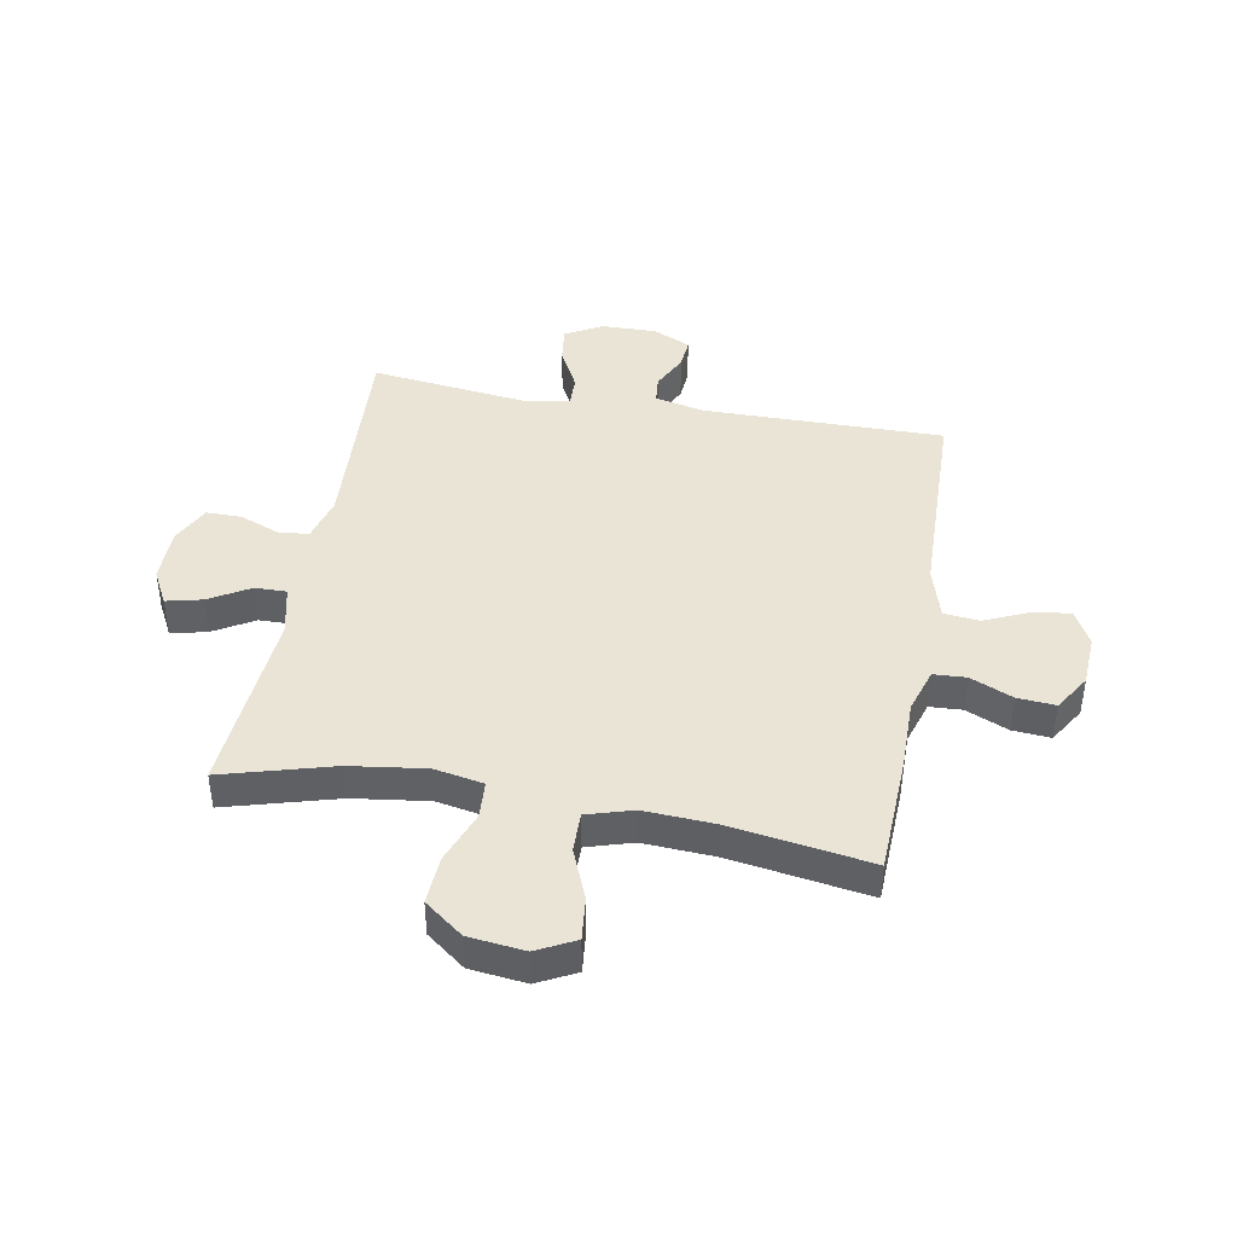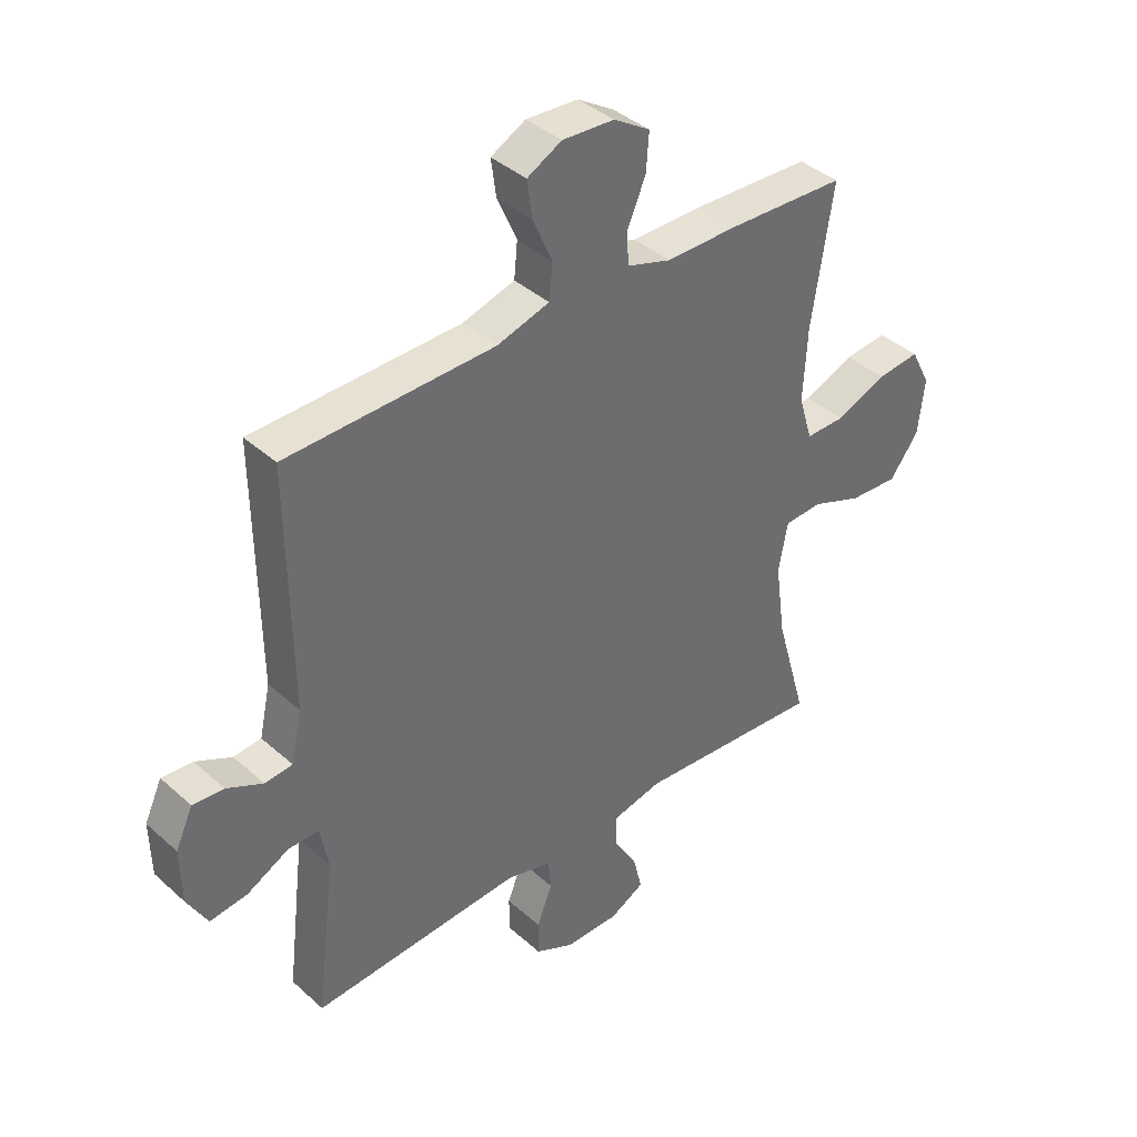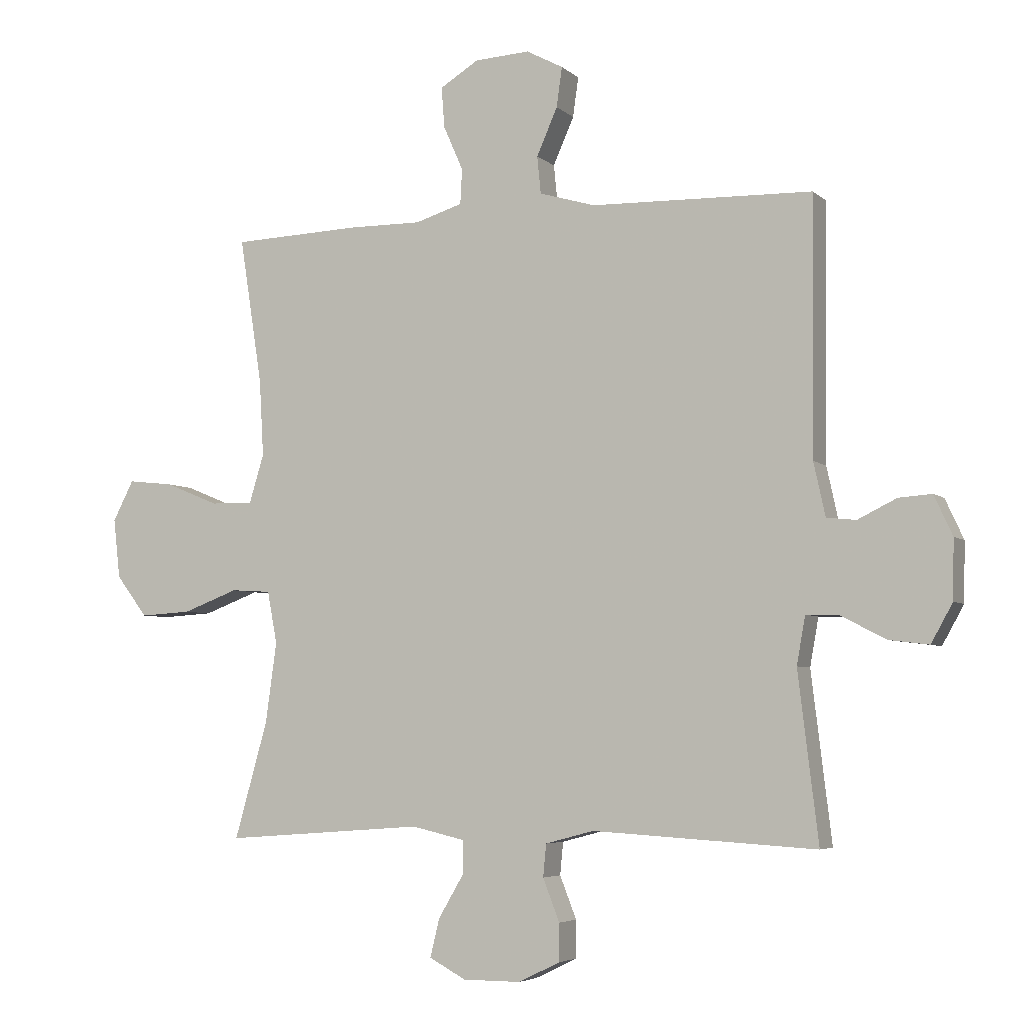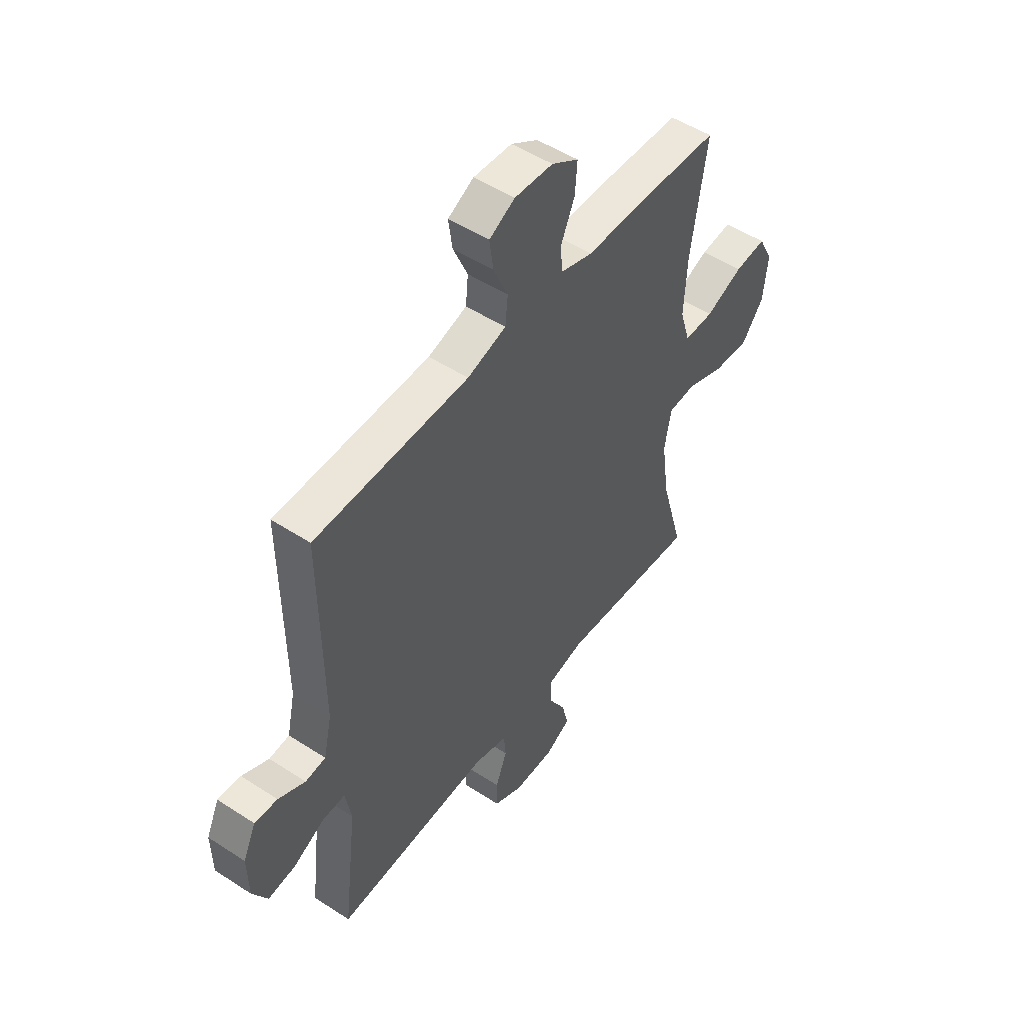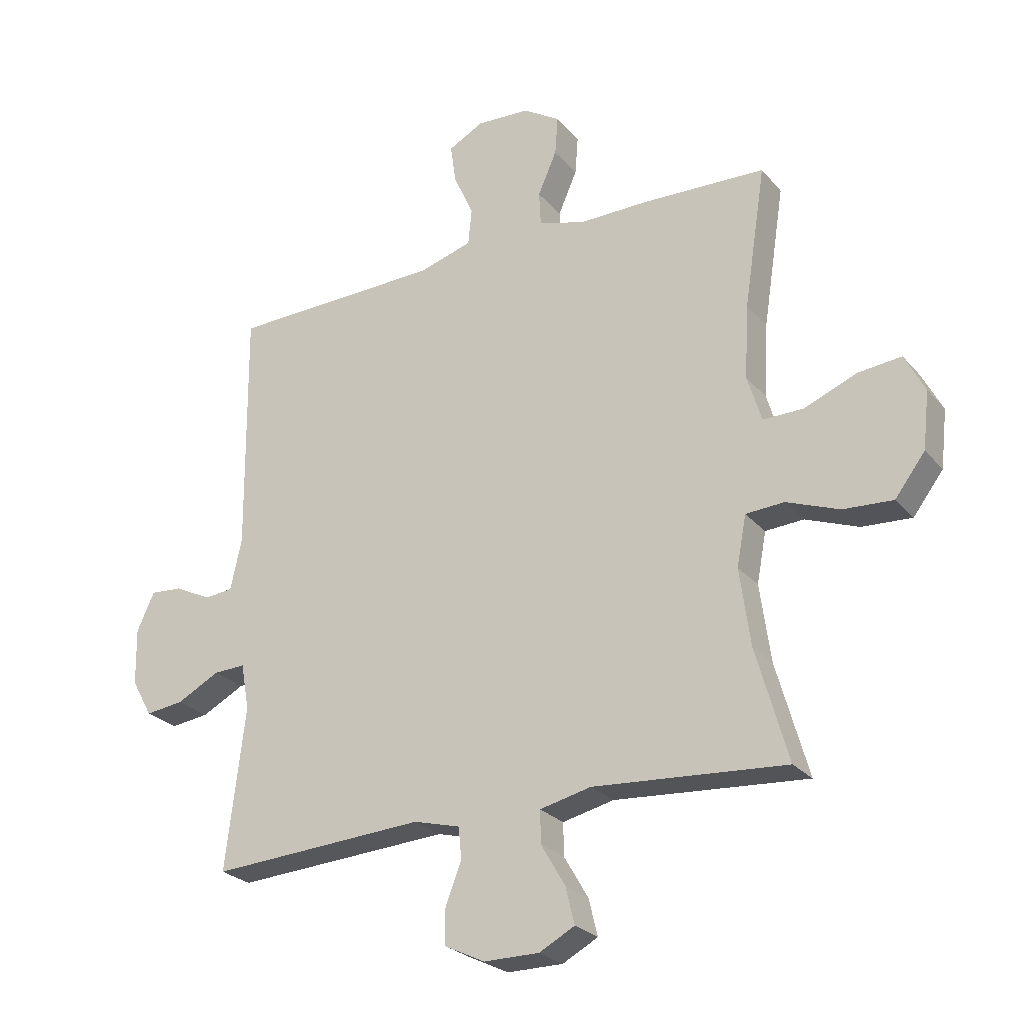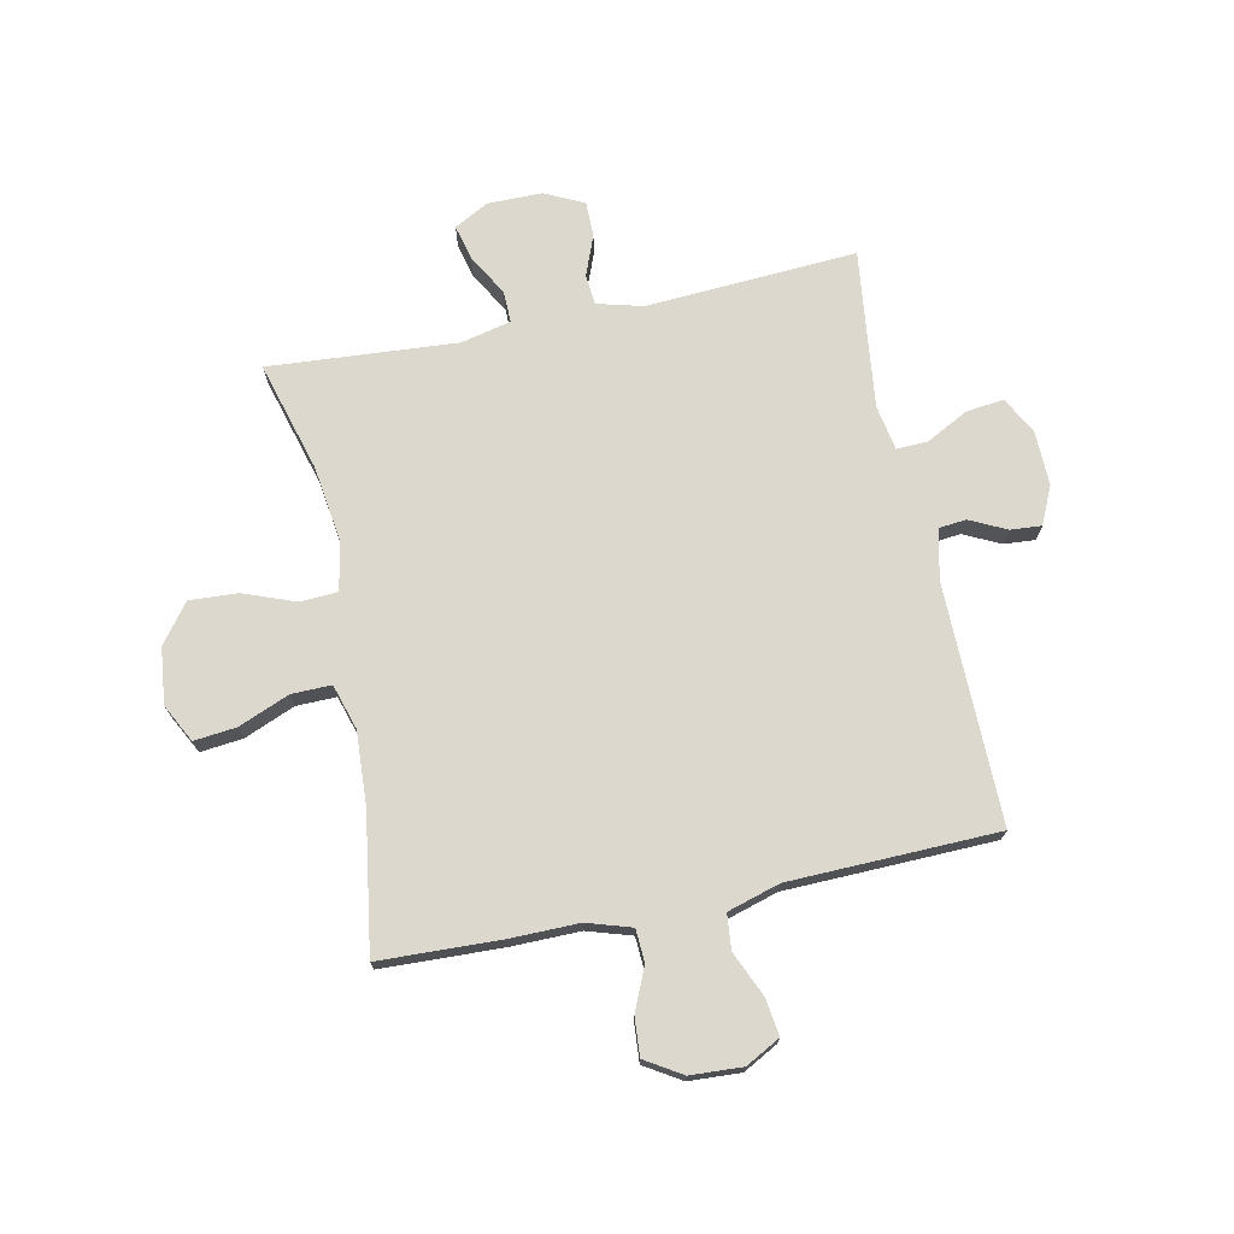
<metadata>
{"format":"obj","ext":"obj","renderer":"f3d","projection":"perspective","resolution":1024,"background":"white","views":[{"elev":42.5,"azim":-79.7,"up":"+Y"},{"elev":39.1,"azim":138.0,"up":"+Z"},{"elev":-5.0,"azim":23.5,"up":"+Z"},{"elev":50.6,"azim":125.5,"up":"+Z"},{"elev":-25.5,"azim":-149.5,"up":"+Z"},{"elev":72.6,"azim":-11.8,"up":"+Y"}]}
</metadata>
<code>
v 0.5 0.07 0.5
v 0.496 0.07 0.085
v 0.515 0.07 -0.002
v 0.563 0.07 -0.007
v 0.626 0.07 0.024
v 0.68 0.07 0.028
v 0.71 0.07 -0.037
v 0.708 0.07 -0.133
v 0.673 0.07 -0.196
v 0.608 0.07 -0.188
v 0.535 0.07 -0.15
v 0.481 0.07 -0.148
v 0.467 0.07 -0.226
v 0.5 0.07 -0.5
v 0.135 0.07 -0.478
v 0.056 0.07 -0.499
v 0.051 0.07 -0.552
v 0.078 0.07 -0.621
v 0.078 0.07 -0.682
v 0.01 0.07 -0.715
v -0.084 0.07 -0.715
v -0.144 0.07 -0.683
v -0.129 0.07 -0.621
v -0.088 0.07 -0.551
v -0.087 0.07 -0.496
v -0.174 0.07 -0.476
v -0.5 0.07 -0.5
v -0.446 0.07 -0.309
v -0.428 0.07 -0.178
v -0.444 0.07 -0.093
v -0.509 0.07 -0.089
v -0.599 0.07 -0.123
v -0.683 0.07 -0.128
v -0.734 0.07 -0.061
v -0.745 0.07 0.036
v -0.711 0.07 0.102
v -0.637 0.07 0.094
v -0.549 0.07 0.058
v -0.48 0.07 0.057
v -0.456 0.07 0.136
v -0.463 0.07 0.261
v -0.5 0.07 0.5
v -0.292 0.07 0.508
v -0.171 0.07 0.507
v -0.094 0.07 0.531
v -0.091 0.07 0.588
v -0.123 0.07 0.661
v -0.128 0.07 0.727
v -0.065 0.07 0.766
v 0.025 0.07 0.771
v 0.085 0.07 0.739
v 0.076 0.07 0.674
v 0.042 0.07 0.597
v 0.048 0.07 0.536
v 0.139 0.07 0.509
v 0.5 0 0.5
v 0.496 0 0.085
v 0.515 0 -0.002
v 0.563 0 -0.007
v 0.626 0 0.024
v 0.68 0 0.028
v 0.71 0 -0.037
v 0.708 0 -0.133
v 0.673 0 -0.196
v 0.608 0 -0.188
v 0.535 0 -0.15
v 0.481 0 -0.148
v 0.467 0 -0.226
v 0.5 0 -0.5
v 0.135 0 -0.478
v 0.056 0 -0.499
v 0.051 0 -0.552
v 0.078 0 -0.621
v 0.078 0 -0.682
v 0.01 0 -0.715
v -0.084 0 -0.715
v -0.144 0 -0.683
v -0.129 0 -0.621
v -0.088 0 -0.551
v -0.087 0 -0.496
v -0.174 0 -0.476
v -0.5 0 -0.5
v -0.446 0 -0.309
v -0.428 0 -0.178
v -0.444 0 -0.093
v -0.509 0 -0.089
v -0.599 0 -0.123
v -0.683 0 -0.128
v -0.734 0 -0.061
v -0.745 0 0.036
v -0.711 0 0.102
v -0.637 0 0.094
v -0.549 0 0.058
v -0.48 0 0.057
v -0.456 0 0.136
v -0.463 0 0.261
v -0.5 0 0.5
v -0.292 0 0.508
v -0.171 0 0.507
v -0.094 0 0.531
v -0.091 0 0.588
v -0.123 0 0.661
v -0.128 0 0.727
v -0.065 0 0.766
v 0.025 0 0.771
v 0.085 0 0.739
v 0.076 0 0.674
v 0.042 0 0.597
v 0.048 0 0.536
v 0.139 0 0.509
f 50 51 52 53
f 48 49 50 53
f 46 47 48 53
f 45 46 53 54
f 44 45 54 55
f 41 42 43 44
f 40 41 44 55
f 35 36 37 38
f 35 38 39
f 34 35 39
f 31 32 33 34
f 30 31 34 39
f 26 27 28
f 25 26 28 29
f 21 22 23 24
f 21 24 25
f 20 21 25
f 17 18 19 20
f 16 17 20 25
f 15 16 25 29
f 13 14 15 29
f 8 9 10 11
f 8 11 12
f 7 8 12
f 4 5 6 7
f 3 4 7 12
f 2 3 12
f 30 39 40 55
f 13 29 30 55
f 12 13 55
f 1 2 12 55
f 108 107 106 105
f 108 105 104 103
f 108 103 102 101
f 109 108 101 100
f 110 109 100 99
f 99 98 97 96
f 110 99 96 95
f 93 92 91 90
f 94 93 90
f 94 90 89
f 89 88 87 86
f 94 89 86 85
f 83 82 81
f 84 83 81 80
f 79 78 77 76
f 80 79 76
f 80 76 75
f 75 74 73 72
f 80 75 72 71
f 84 80 71 70
f 84 70 69 68
f 66 65 64 63
f 67 66 63
f 67 63 62
f 62 61 60 59
f 67 62 59 58
f 67 58 57
f 110 95 94 85
f 110 85 84 68
f 110 68 67
f 110 67 57 56
f 1 56 57 2
f 2 57 58 3
f 3 58 59 4
f 4 59 60 5
f 5 60 61 6
f 6 61 62 7
f 7 62 63 8
f 8 63 64 9
f 9 64 65 10
f 10 65 66 11
f 11 66 67 12
f 12 67 68 13
f 13 68 69 14
f 14 69 70 15
f 15 70 71 16
f 16 71 72 17
f 17 72 73 18
f 18 73 74 19
f 19 74 75 20
f 20 75 76 21
f 21 76 77 22
f 22 77 78 23
f 23 78 79 24
f 24 79 80 25
f 25 80 81 26
f 26 81 82 27
f 27 82 83 28
f 28 83 84 29
f 29 84 85 30
f 30 85 86 31
f 31 86 87 32
f 32 87 88 33
f 33 88 89 34
f 34 89 90 35
f 35 90 91 36
f 36 91 92 37
f 37 92 93 38
f 38 93 94 39
f 39 94 95 40
f 40 95 96 41
f 41 96 97 42
f 42 97 98 43
f 43 98 99 44
f 44 99 100 45
f 45 100 101 46
f 46 101 102 47
f 47 102 103 48
f 48 103 104 49
f 49 104 105 50
f 50 105 106 51
f 51 106 107 52
f 52 107 108 53
f 53 108 109 54
f 54 109 110 55
f 55 110 56 1

</code>
